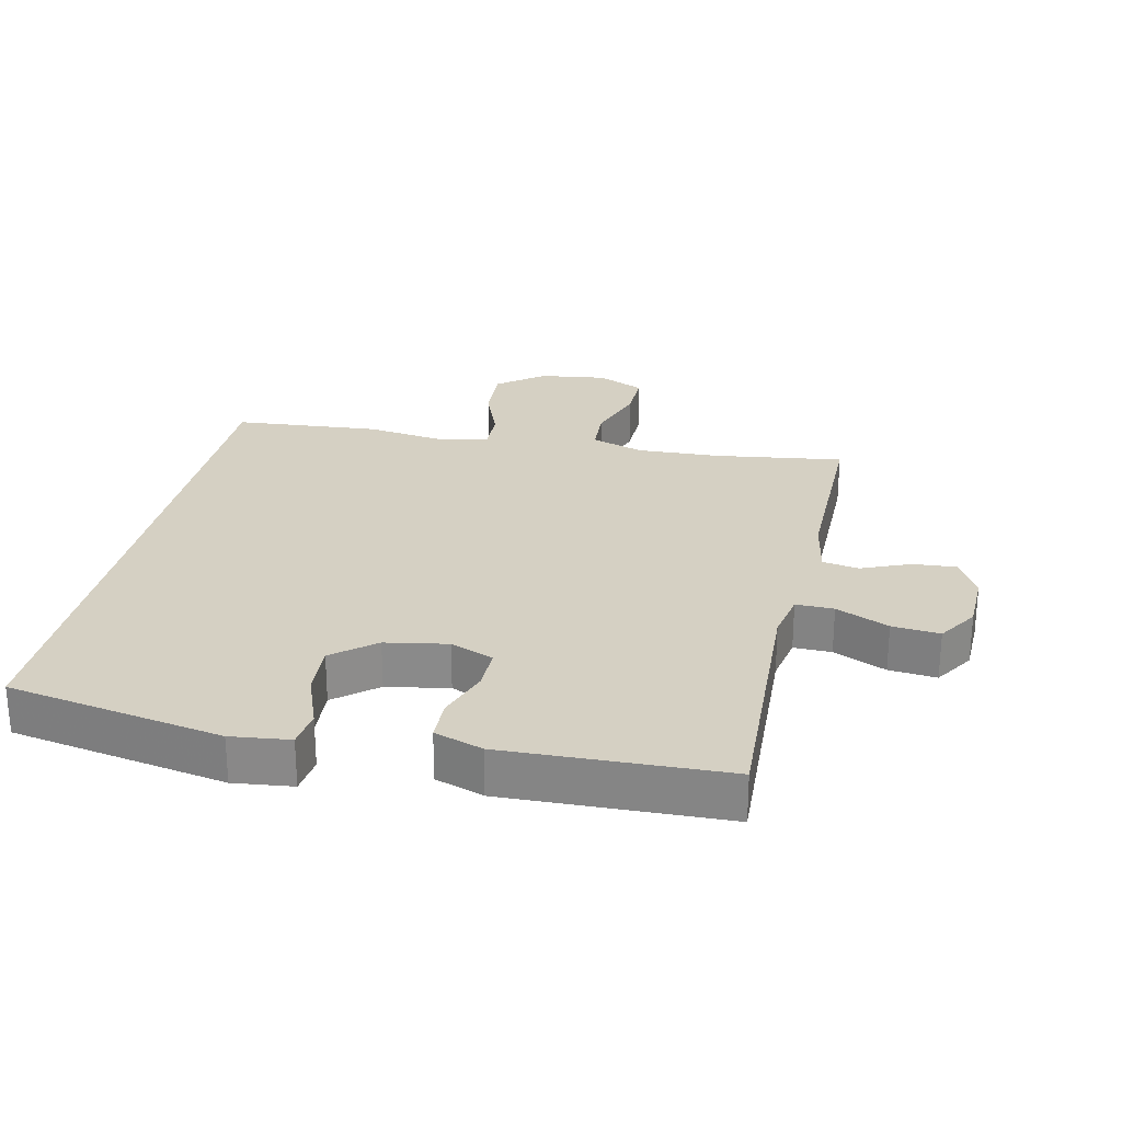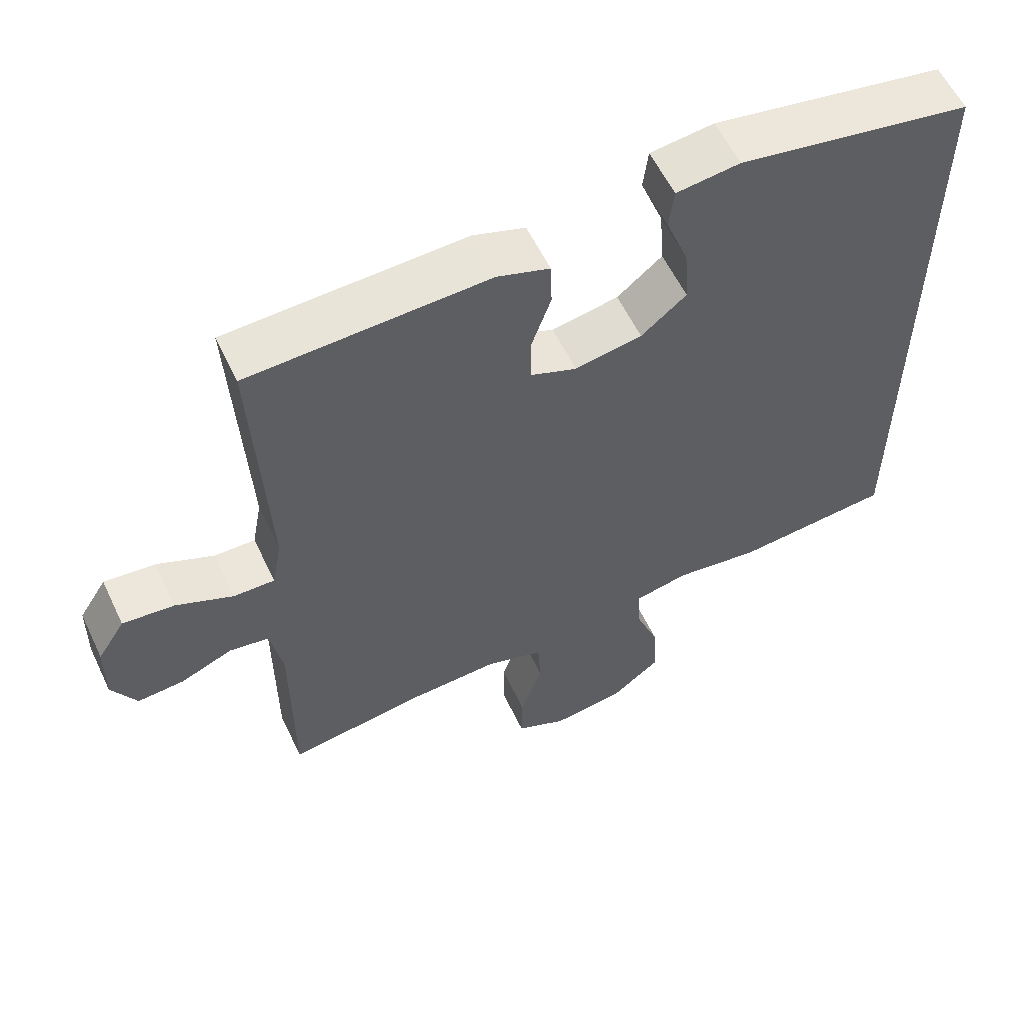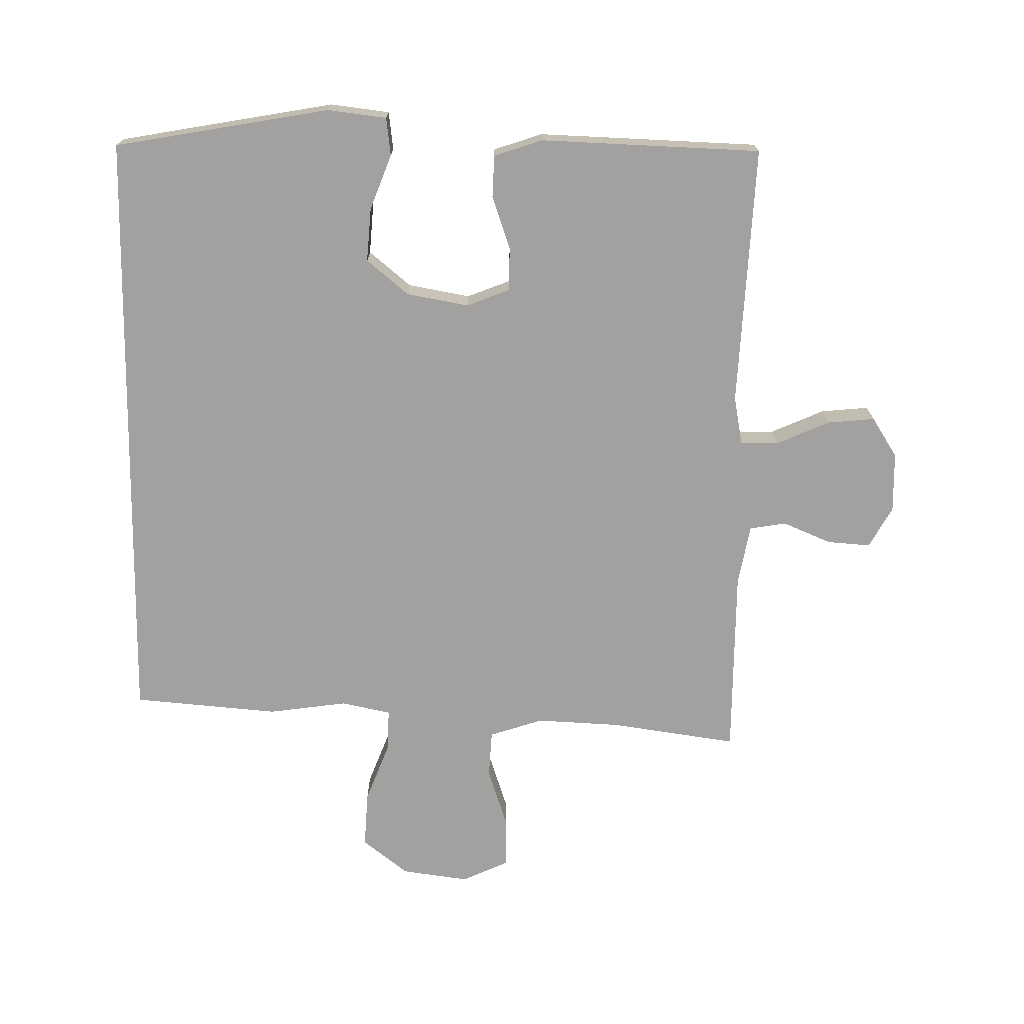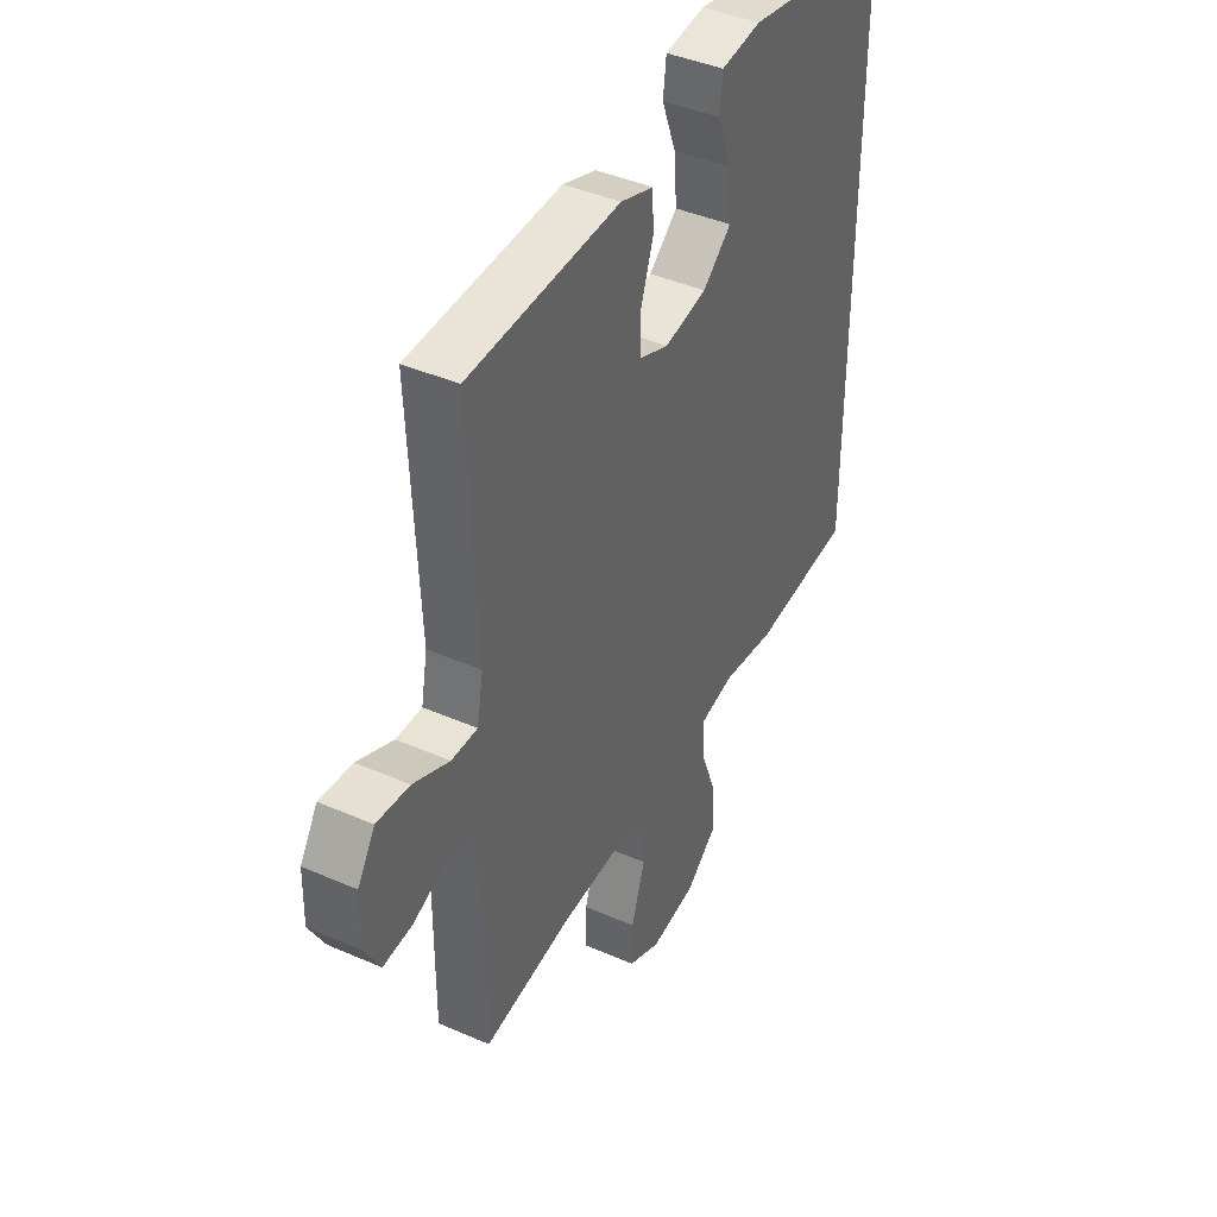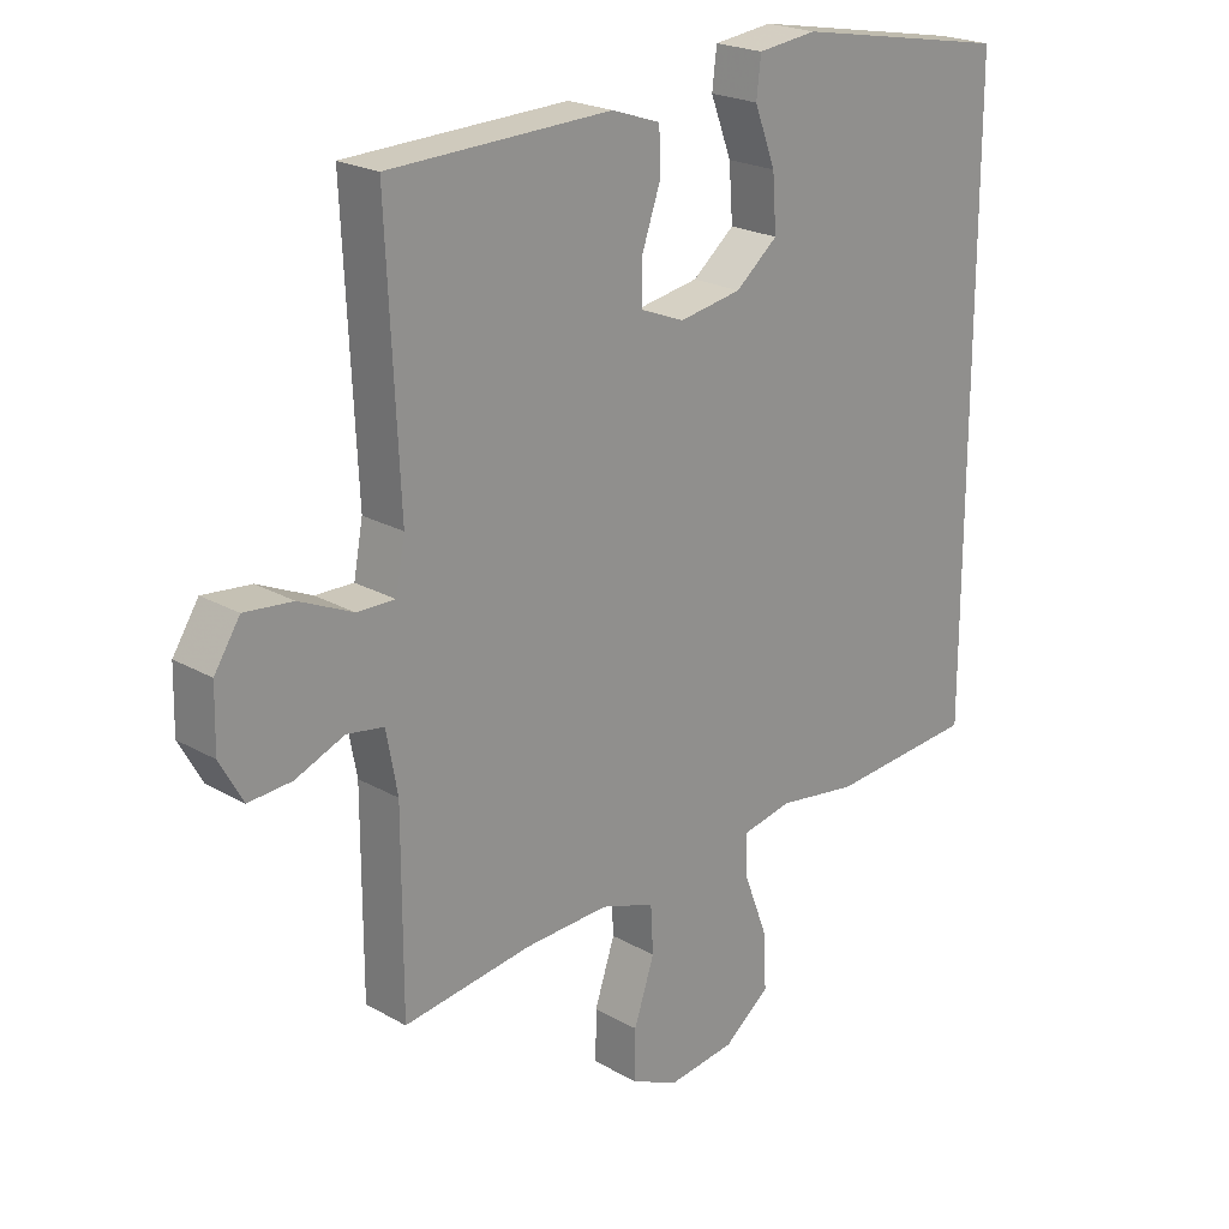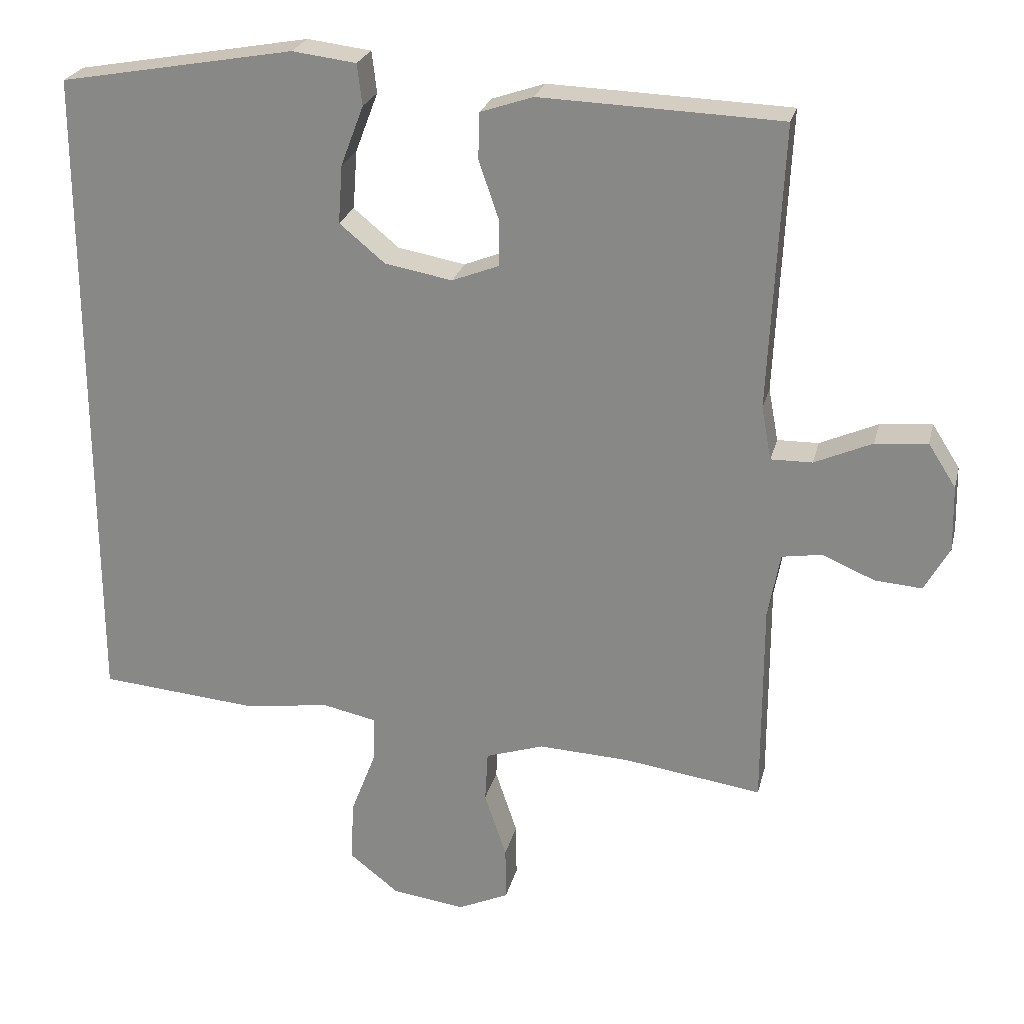
<metadata>
{"format":"obj","ext":"obj","renderer":"f3d","projection":"perspective","resolution":1024,"background":"white","views":[{"elev":26.2,"azim":12.6,"up":"+Y"},{"elev":58.3,"azim":154.6,"up":"+Z"},{"elev":-72.2,"azim":-0.8,"up":"+Y"},{"elev":41.8,"azim":117.8,"up":"+Z"},{"elev":21.9,"azim":134.9,"up":"+Z"},{"elev":24.5,"azim":13.3,"up":"+Z"}]}
</metadata>
<code>
v -0.5 0.07 0.495
v -0.17 0.07 0.554
v -0.08 0.07 0.543
v -0.073 0.07 0.485
v -0.105 0.07 0.401
v -0.111 0.07 0.319
v -0.047 0.07 0.266
v 0.048 0.07 0.249
v 0.114 0.07 0.275
v 0.114 0.07 0.341
v 0.086 0.07 0.422
v 0.088 0.07 0.487
v 0.162 0.07 0.512
v 0.276 0.07 0.508
v 0.5 0.07 0.5
v 0.481 0.07 0.102
v 0.495 0.07 0.027
v 0.553 0.07 0.028
v 0.634 0.07 0.064
v 0.707 0.07 0.071
v 0.746 0.07 0.01
v 0.748 0.07 -0.082
v 0.713 0.07 -0.145
v 0.647 0.07 -0.14
v 0.573 0.07 -0.109
v 0.517 0.07 -0.118
v 0.5 0.07 -0.21
v 0.5 0.07 -0.5
v 0.305 0.07 -0.472
v 0.177 0.07 -0.466
v 0.095 0.07 -0.493
v 0.091 0.07 -0.565
v 0.122 0.07 -0.658
v 0.123 0.07 -0.734
v 0.051 0.07 -0.767
v -0.052 0.07 -0.753
v -0.122 0.07 -0.698
v -0.117 0.07 -0.611
v -0.082 0.07 -0.52
v -0.08 0.07 -0.455
v -0.156 0.07 -0.439
v -0.277 0.07 -0.456
v -0.5 0.07 -0.437
v -0.5 0 0.495
v -0.17 0 0.554
v -0.08 0 0.543
v -0.073 0 0.485
v -0.105 0 0.401
v -0.111 0 0.319
v -0.047 0 0.266
v 0.048 0 0.249
v 0.114 0 0.275
v 0.114 0 0.341
v 0.086 0 0.422
v 0.088 0 0.487
v 0.162 0 0.512
v 0.276 0 0.508
v 0.5 0 0.5
v 0.481 0 0.102
v 0.495 0 0.027
v 0.553 0 0.028
v 0.634 0 0.064
v 0.707 0 0.071
v 0.746 0 0.01
v 0.748 0 -0.082
v 0.713 0 -0.145
v 0.647 0 -0.14
v 0.573 0 -0.109
v 0.517 0 -0.118
v 0.5 0 -0.21
v 0.5 0 -0.5
v 0.305 0 -0.472
v 0.177 0 -0.466
v 0.095 0 -0.493
v 0.091 0 -0.565
v 0.122 0 -0.658
v 0.123 0 -0.734
v 0.051 0 -0.767
v -0.052 0 -0.753
v -0.122 0 -0.698
v -0.117 0 -0.611
v -0.082 0 -0.52
v -0.08 0 -0.455
v -0.156 0 -0.439
v -0.277 0 -0.456
v -0.5 0 -0.437
f 41 42 43 1
f 40 41 1 2
f 36 37 38 39
f 36 39 40
f 32 33 34 35
f 31 32 35 36
f 27 28 29
f 26 27 29 30
f 22 23 24 25
f 20 21 22 25
f 18 19 20 25
f 17 18 25 26
f 16 17 26 30
f 10 11 12 13
f 9 10 13 14
f 2 3 4 5
f 2 5 6
f 40 2 6
f 31 36 40 6
f 30 31 6 7
f 16 30 7 8
f 9 14 15 16
f 8 9 16
f 44 86 85 84
f 45 44 84 83
f 82 81 80 79
f 83 82 79
f 78 77 76 75
f 79 78 75 74
f 72 71 70
f 73 72 70 69
f 68 67 66 65
f 68 65 64 63
f 68 63 62 61
f 69 68 61 60
f 73 69 60 59
f 56 55 54 53
f 57 56 53 52
f 48 47 46 45
f 49 48 45
f 49 45 83
f 49 83 79 74
f 50 49 74 73
f 51 50 73 59
f 59 58 57 52
f 59 52 51
f 1 44 45 2
f 2 45 46 3
f 3 46 47 4
f 4 47 48 5
f 5 48 49 6
f 6 49 50 7
f 7 50 51 8
f 8 51 52 9
f 9 52 53 10
f 10 53 54 11
f 11 54 55 12
f 12 55 56 13
f 13 56 57 14
f 14 57 58 15
f 15 58 59 16
f 16 59 60 17
f 17 60 61 18
f 18 61 62 19
f 19 62 63 20
f 20 63 64 21
f 21 64 65 22
f 22 65 66 23
f 23 66 67 24
f 24 67 68 25
f 25 68 69 26
f 26 69 70 27
f 27 70 71 28
f 28 71 72 29
f 29 72 73 30
f 30 73 74 31
f 31 74 75 32
f 32 75 76 33
f 33 76 77 34
f 34 77 78 35
f 35 78 79 36
f 36 79 80 37
f 37 80 81 38
f 38 81 82 39
f 39 82 83 40
f 40 83 84 41
f 41 84 85 42
f 42 85 86 43
f 43 86 44 1

</code>
